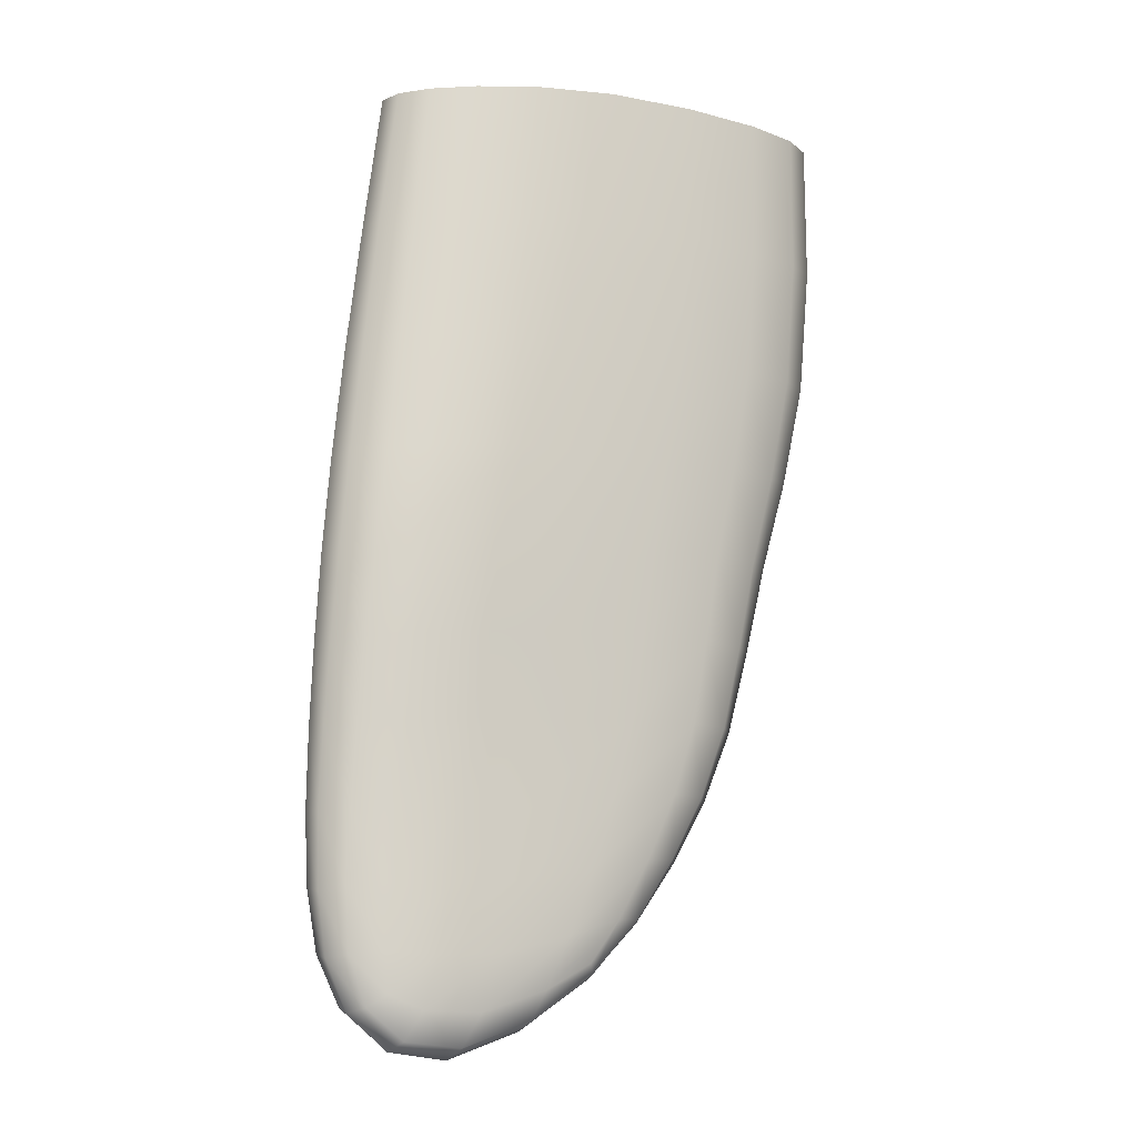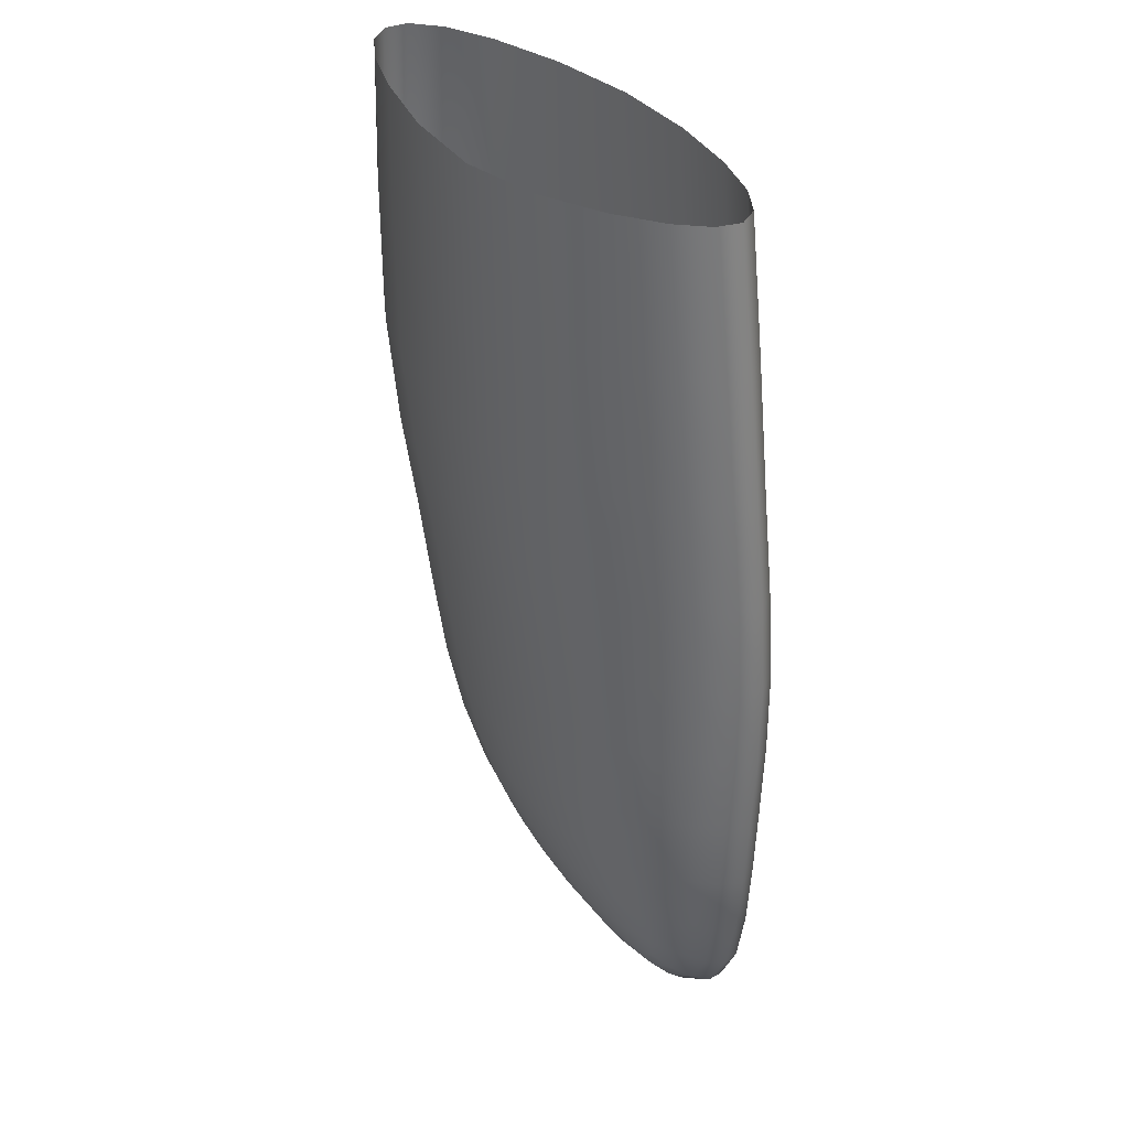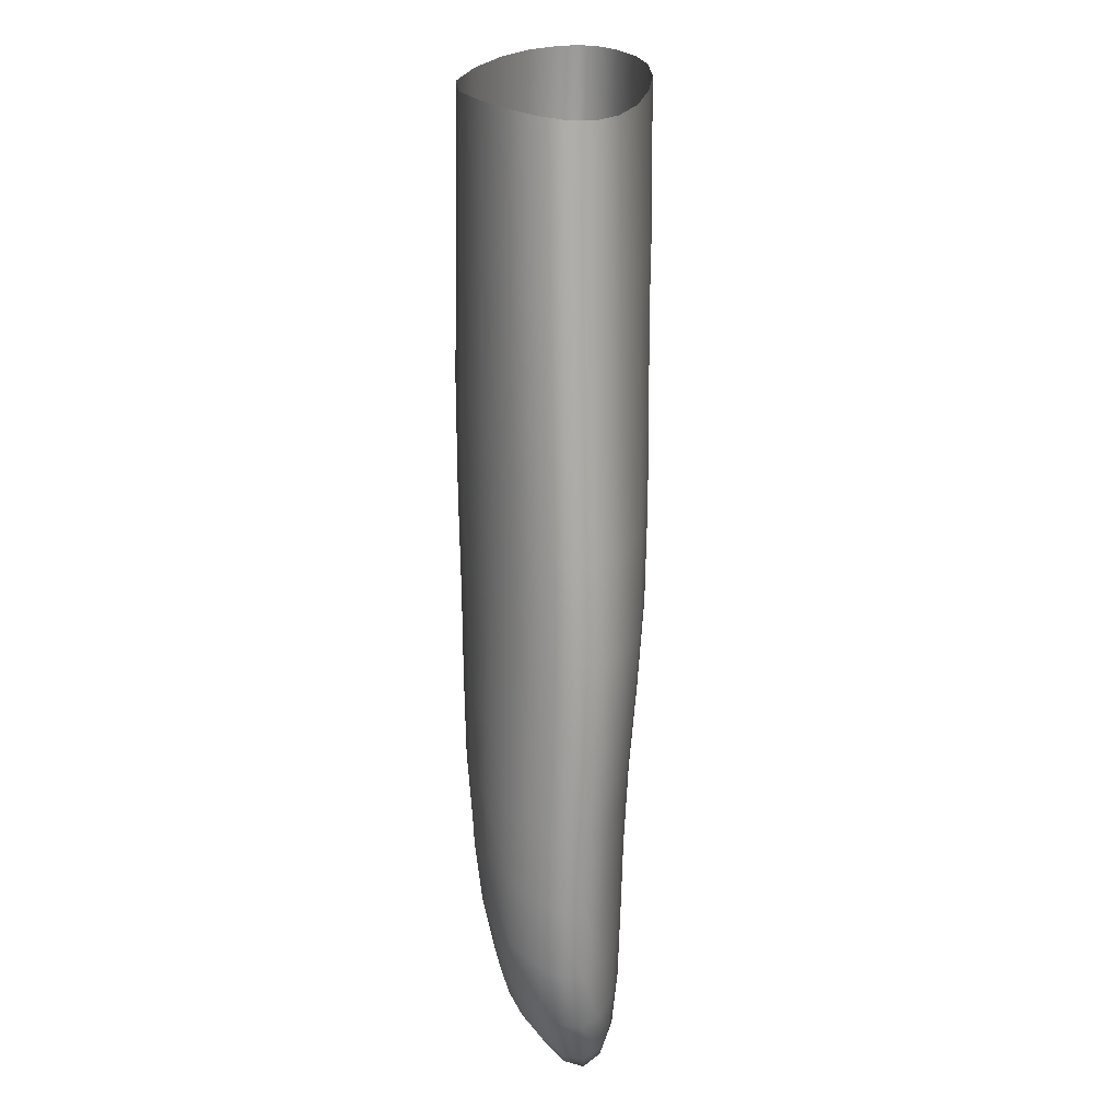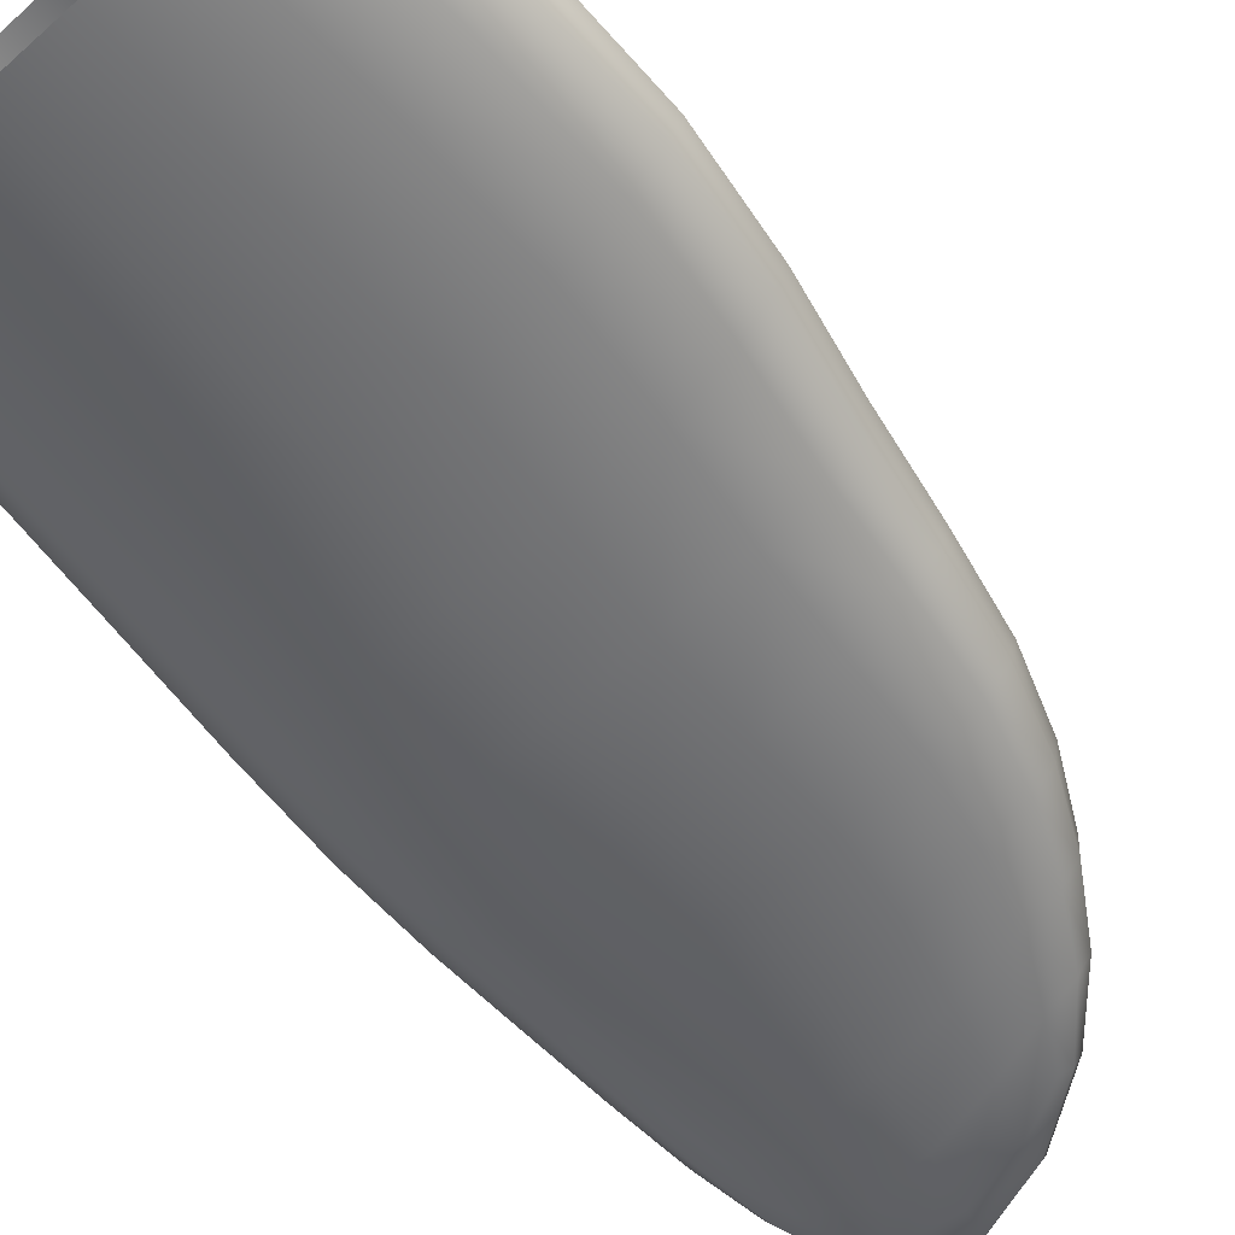
<metadata>
{"format":"obj","ext":"obj","renderer":"f3d","projection":"perspective","resolution":1024,"background":"white","views":[{"elev":-14.8,"azim":143.3,"up":"+Y"},{"elev":38.1,"azim":32.4,"up":"+Y"},{"elev":19.7,"azim":75.2,"up":"+Y"},{"elev":-64.6,"azim":-136.6,"up":"+Z"}]}
</metadata>
<code>
g Hand_R
v -0.1821 -0.3697 -0.1275
v -0.1792 -0.3703 -0.1325
v -0.1753 -0.4012 -0.1319
v -0.1783 -0.4007 -0.127
v -0.1888 -0.369 -0.1231
v -0.172 -0.4299 -0.1315
v -0.1853 -0.4002 -0.1225
v -0.1997 -0.3687 -0.12
v -0.1749 -0.4294 -0.1266
v -0.1694 -0.4541 -0.1315
v -0.1966 -0.4001 -0.1193
v -0.2148 -0.3688 -0.1194
v -0.1822 -0.4289 -0.122
v -0.1723 -0.4535 -0.1265
v -0.1678 -0.4749 -0.1313
v -0.2122 -0.4007 -0.1185
v -0.2319 -0.369 -0.1225
v -0.1937 -0.429 -0.1187
v -0.1793 -0.4529 -0.1218
v -0.1707 -0.4741 -0.1262
v -0.1673 -0.494 -0.1303
v -0.23 -0.4011 -0.1216
v -0.2484 -0.3684 -0.1301
v -0.1704 -0.4931 -0.1253
v -0.1674 -0.512 -0.129
v -0.1774 -0.4734 -0.1216
v -0.1707 -0.5109 -0.1242
v -0.1677 -0.5289 -0.1281
v -0.2094 -0.43 -0.1176
v -0.2476 -0.4006 -0.1293
v -0.2621 -0.3678 -0.1395
v -0.1904 -0.453 -0.1184
v -0.177 -0.4922 -0.1208
v -0.1711 -0.5276 -0.1235
v -0.1687 -0.5443 -0.1279
v -0.2274 -0.4307 -0.1204
v -0.2624 -0.3996 -0.1388
v -0.2717 -0.3676 -0.1479
v -0.1879 -0.4736 -0.1181
v -0.1773 -0.5099 -0.1199
v -0.172 -0.5425 -0.1236
v -0.1709 -0.5573 -0.1287
v -0.2456 -0.4299 -0.1279
v -0.2722 -0.399 -0.1472
v -0.2769 -0.3677 -0.1549
v -0.187 -0.4925 -0.1175
v -0.1775 -0.5262 -0.1194
v -0.1739 -0.5549 -0.1246
v -0.1754 -0.5677 -0.1304
v -0.2609 -0.4284 -0.1372
v -0.2775 -0.3986 -0.1541
v -0.2784 -0.3676 -0.1604
v -0.279 -0.3983 -0.1596
v -0.2709 -0.4272 -0.1454
v -0.2761 -0.4264 -0.1521
v -0.2778 -0.4259 -0.1575
v -0.2566 -0.4515 -0.1354
v -0.272 -0.4493 -0.1496
v -0.2737 -0.4487 -0.155
v -0.2666 -0.4501 -0.1432
v -0.2411 -0.4536 -0.1265
v -0.2668 -0.4693 -0.1473
v -0.2686 -0.4689 -0.1527
v -0.2614 -0.4698 -0.141
v -0.2513 -0.4713 -0.1336
v -0.2229 -0.455 -0.1196
v -0.2624 -0.4888 -0.1455
v -0.2642 -0.4886 -0.1508
v -0.236 -0.4739 -0.1254
v -0.2571 -0.4891 -0.1393
v -0.2473 -0.4904 -0.1323
v -0.2054 -0.4543 -0.1171
v -0.2578 -0.5068 -0.1437
v -0.2597 -0.5069 -0.149
v -0.2184 -0.4757 -0.1191
v -0.2018 -0.475 -0.1168
v -0.2325 -0.4931 -0.1246
v -0.2528 -0.5066 -0.1378
v -0.2435 -0.5076 -0.1312
v -0.2519 -0.5217 -0.1417
v -0.2537 -0.5223 -0.1469
v -0.2001 -0.4942 -0.1164
v -0.2157 -0.4951 -0.1186
v -0.2295 -0.5103 -0.1242
v -0.2472 -0.5209 -0.1362
v -0.2387 -0.5214 -0.1302
v -0.2445 -0.5343 -0.14
v -0.2461 -0.5357 -0.145
v -0.2137 -0.5124 -0.1186
v -0.2258 -0.5243 -0.1242
v -0.2405 -0.5328 -0.1349
v -0.233 -0.5329 -0.1298
v -0.2359 -0.546 -0.1388
v -0.2371 -0.5481 -0.1434
v -0.1992 -0.5116 -0.1162
v -0.2112 -0.5269 -0.1192
v -0.2213 -0.5359 -0.1248
v -0.233 -0.5436 -0.1343
v -0.227 -0.543 -0.1301
v -0.2249 -0.5569 -0.1374
v -0.2253 -0.5599 -0.1417
v -0.2103 -0.5702 -0.1391
v -0.2236 -0.5532 -0.1334
v -0.2108 -0.5663 -0.1351
v -0.1951 -0.5761 -0.136
v -0.2217 -0.5503 -0.1306
v -0.2167 -0.546 -0.1261
v -0.1967 -0.5717 -0.1321
v -0.1834 -0.5747 -0.1329
v -0.2115 -0.5611 -0.1313
v -0.1855 -0.5707 -0.1291
v -0.2131 -0.5546 -0.1282
v -0.1988 -0.5657 -0.1285
v -0.2081 -0.5389 -0.1205
v -0.178 -0.5645 -0.1265
v -0.1886 -0.5654 -0.1256
v -0.2047 -0.5494 -0.1226
v -0.2015 -0.5584 -0.1253
v -0.1979 -0.5267 -0.1167
v -0.196 -0.5396 -0.1179
v -0.194 -0.5503 -0.1199
v -0.1917 -0.5588 -0.1226
v -0.1818 -0.5606 -0.1231
v -0.1869 -0.51 -0.1169
v -0.1865 -0.5258 -0.1168
v -0.1859 -0.5394 -0.1175
v -0.1778 -0.5406 -0.1198
v -0.1788 -0.5522 -0.1211
v -0.1854 -0.5503 -0.1192
v -0.1857 -0.5571 -0.1212
v -0.2757 -0.3676 -0.1648
v -0.2784 -0.3676 -0.1604
v -0.279 -0.3983 -0.1596
v -0.2764 -0.3983 -0.164
v -0.2686 -0.3679 -0.1678
v -0.2778 -0.4259 -0.1575
v -0.2692 -0.3988 -0.1671
v -0.2565 -0.368 -0.1686
v -0.2753 -0.426 -0.1618
v -0.2737 -0.4487 -0.155
v -0.2565 -0.3992 -0.168
v -0.2394 -0.3678 -0.1662
v -0.2681 -0.4267 -0.1652
v -0.2715 -0.4488 -0.1594
v -0.2686 -0.4689 -0.1527
v -0.2386 -0.3992 -0.1657
v -0.221 -0.3678 -0.1616
v -0.2553 -0.4276 -0.1663
v -0.2667 -0.4689 -0.1573
v -0.2642 -0.4886 -0.1508
v -0.2646 -0.4496 -0.163
v -0.2193 -0.3992 -0.1613
v -0.2051 -0.3686 -0.1559
v -0.2626 -0.4886 -0.1555
v -0.2597 -0.5069 -0.149
v -0.2603 -0.4695 -0.161
v -0.2584 -0.5069 -0.1538
v -0.2537 -0.5223 -0.1469
v -0.2372 -0.4279 -0.1644
v -0.2027 -0.3997 -0.1559
v -0.1927 -0.3697 -0.1498
v -0.2521 -0.4506 -0.1644
v -0.2571 -0.4889 -0.1595
v -0.2527 -0.5225 -0.1518
v -0.2461 -0.5357 -0.145
v -0.2177 -0.4281 -0.1604
v -0.1899 -0.4005 -0.1498
v -0.1844 -0.3704 -0.1437
v -0.2485 -0.4703 -0.1627
v -0.2536 -0.5069 -0.1579
v -0.2454 -0.5361 -0.1498
v -0.2371 -0.5481 -0.1434
v -0.2009 -0.4286 -0.1555
v -0.1811 -0.4012 -0.1435
v -0.1799 -0.3705 -0.1379
v -0.2461 -0.4895 -0.1612
v -0.2485 -0.5222 -0.156
v -0.2367 -0.549 -0.1479
v -0.2253 -0.5599 -0.1417
v -0.1877 -0.4293 -0.1497
v -0.1762 -0.4014 -0.1373
v -0.1792 -0.3703 -0.1325
v -0.1753 -0.4012 -0.1319
v -0.1784 -0.4299 -0.1433
v -0.1731 -0.4302 -0.137
v -0.172 -0.4299 -0.1315
v -0.1851 -0.4536 -0.1495
v -0.1706 -0.4544 -0.1371
v -0.1694 -0.4541 -0.1315
v -0.1759 -0.4542 -0.1434
v -0.1981 -0.4526 -0.1547
v -0.1689 -0.4753 -0.1368
v -0.1678 -0.4749 -0.1313
v -0.1739 -0.4752 -0.1429
v -0.1829 -0.4744 -0.1487
v -0.2148 -0.4518 -0.1591
v -0.1681 -0.4945 -0.1357
v -0.1673 -0.494 -0.1303
v -0.1956 -0.4732 -0.1535
v -0.1729 -0.4943 -0.1414
v -0.1817 -0.4935 -0.1469
v -0.2342 -0.4512 -0.1628
v -0.1678 -0.5125 -0.1341
v -0.1674 -0.512 -0.129
v -0.212 -0.472 -0.1576
v -0.2311 -0.4711 -0.1611
v -0.1944 -0.4923 -0.1517
v -0.1724 -0.5123 -0.1396
v -0.181 -0.5115 -0.145
v -0.1679 -0.5296 -0.1331
v -0.1677 -0.5289 -0.1281
v -0.2293 -0.4901 -0.1596
v -0.2107 -0.491 -0.1559
v -0.1937 -0.5104 -0.1499
v -0.1719 -0.5293 -0.1384
v -0.1801 -0.5284 -0.1437
v -0.1685 -0.5451 -0.1327
v -0.1687 -0.5443 -0.1279
v -0.2097 -0.5092 -0.1543
v -0.1923 -0.5276 -0.1485
v -0.1719 -0.5447 -0.1378
v -0.1792 -0.544 -0.1428
v -0.1704 -0.5584 -0.1331
v -0.1709 -0.5573 -0.1287
v -0.2278 -0.5081 -0.1581
v -0.2078 -0.5263 -0.1529
v -0.1905 -0.5436 -0.1474
v -0.1729 -0.5579 -0.1378
v -0.1789 -0.5572 -0.1422
v -0.1747 -0.5691 -0.1345
v -0.1754 -0.5677 -0.1304
v -0.1834 -0.5747 -0.1329
v -0.1765 -0.568 -0.1387
v -0.1827 -0.5763 -0.137
v -0.1951 -0.5761 -0.136
v -0.1796 -0.5655 -0.1419
v -0.1884 -0.5577 -0.1463
v -0.184 -0.5744 -0.1411
v -0.1946 -0.5777 -0.1401
v -0.2103 -0.5702 -0.1391
v -0.1863 -0.5684 -0.1444
v -0.2048 -0.5423 -0.1515
v -0.1956 -0.5755 -0.1441
v -0.21 -0.5718 -0.1432
v -0.2013 -0.557 -0.15
v -0.2248 -0.5243 -0.1565
v -0.1979 -0.5686 -0.1476
v -0.2102 -0.5699 -0.1471
v -0.2251 -0.5611 -0.1459
v -0.2206 -0.5392 -0.1548
v -0.2436 -0.5072 -0.1597
v -0.2395 -0.5226 -0.158
v -0.2158 -0.553 -0.1528
v -0.242 -0.5358 -0.1539
v -0.234 -0.5363 -0.1559
v -0.2343 -0.5485 -0.1518
v -0.2118 -0.5639 -0.1503
v -0.2278 -0.549 -0.1538
v -0.2241 -0.5601 -0.1496
v -0.222 -0.5581 -0.1517
g Hand_R_0
f 3 2 1
f 4 3 1
f 4 1 5
f 6 3 4
f 7 4 5
f 7 5 8
f 9 6 4
f 9 4 7
f 10 6 9
f 11 7 8
f 11 8 12
f 13 9 7
f 13 7 11
f 14 10 9
f 14 9 13
f 15 10 14
f 16 11 12
f 16 12 17
f 18 13 11
f 18 11 16
f 19 14 13
f 19 13 18
f 20 15 14
f 20 14 19
f 21 15 20
f 22 16 17
f 22 17 23
f 24 21 20
f 25 21 24
f 26 20 19
f 24 20 26
f 27 25 24
f 28 25 27
f 29 18 16
f 29 16 22
f 30 22 23
f 30 23 31
f 32 19 18
f 26 19 32
f 33 24 26
f 27 24 33
f 34 28 27
f 35 28 34
f 36 29 22
f 36 22 30
f 37 30 31
f 37 31 38
f 39 26 32
f 33 26 39
f 40 27 33
f 34 27 40
f 41 35 34
f 42 35 41
f 43 36 30
f 43 30 37
f 44 37 38
f 44 38 45
f 46 33 39
f 40 33 46
f 47 34 40
f 41 34 47
f 48 42 41
f 49 42 48
f 50 43 37
f 50 37 44
f 51 44 45
f 51 45 52
f 53 51 52
f 54 50 44
f 54 44 51
f 55 51 53
f 55 54 51
f 56 55 53
f 50 57 43
f 57 50 54
f 58 55 56
f 59 58 56
f 60 54 55
f 60 57 54
f 58 60 55
f 57 61 43
f 43 61 36
f 62 58 59
f 63 62 59
f 64 60 58
f 62 64 58
f 65 57 60
f 57 65 61
f 64 65 60
f 61 66 36
f 36 66 29
f 67 62 63
f 68 67 63
f 65 69 61
f 61 69 66
f 70 64 62
f 67 70 62
f 71 65 64
f 65 71 69
f 70 71 64
f 66 72 29
f 29 72 18
f 72 32 18
f 73 67 68
f 74 73 68
f 69 75 66
f 66 75 72
f 72 76 32
f 75 76 72
f 76 39 32
f 71 77 69
f 69 77 75
f 78 70 67
f 73 78 67
f 79 71 70
f 71 79 77
f 78 79 70
f 80 73 74
f 81 80 74
f 76 82 39
f 82 46 39
f 75 83 76
f 77 83 75
f 83 82 76
f 79 84 77
f 77 84 83
f 85 78 73
f 80 85 73
f 86 79 78
f 79 86 84
f 85 86 78
f 87 80 81
f 88 87 81
f 83 89 82
f 84 89 83
f 86 90 84
f 84 90 89
f 91 85 80
f 87 91 80
f 92 86 85
f 86 92 90
f 91 92 85
f 93 87 88
f 94 93 88
f 89 95 82
f 82 95 46
f 90 96 89
f 89 96 95
f 92 97 90
f 90 97 96
f 98 91 87
f 93 98 87
f 99 92 91
f 92 99 97
f 98 99 91
f 100 93 94
f 101 100 94
f 100 101 102
f 103 98 93
f 100 103 93
f 104 100 102
f 103 100 104
f 104 102 105
f 106 99 98
f 103 106 98
f 99 107 97
f 99 106 107
f 108 104 105
f 108 105 109
f 110 103 104
f 106 103 110
f 110 104 108
f 111 108 109
f 111 109 49
f 112 106 110
f 106 112 107
f 113 110 108
f 113 108 111
f 112 110 113
f 97 107 114
f 97 114 96
f 115 111 49
f 115 49 48
f 116 113 111
f 116 111 115
f 107 112 117
f 107 117 114
f 118 112 113
f 118 113 116
f 112 118 117
f 96 114 119
f 96 119 95
f 114 117 120
f 114 120 119
f 117 118 121
f 117 121 120
f 122 118 116
f 118 122 121
f 123 116 115
f 122 116 123
f 95 119 124
f 95 124 46
f 124 40 46
f 47 40 124
f 119 125 124
f 119 120 125
f 125 47 124
f 120 121 126
f 120 126 125
f 127 47 125
f 126 127 125
f 127 41 47
f 48 41 127
f 128 48 127
f 128 127 126
f 115 48 128
f 123 115 128
f 121 129 126
f 129 128 126
f 123 128 129
f 121 122 129
f 130 122 123
f 122 130 129
f 130 123 129
f 133 132 131
f 134 133 131
f 134 131 135
f 136 133 134
f 137 134 135
f 137 135 138
f 139 136 134
f 139 134 137
f 140 136 139
f 141 137 138
f 141 138 142
f 143 139 137
f 143 137 141
f 144 140 139
f 144 139 143
f 145 140 144
f 146 141 142
f 146 142 147
f 148 143 141
f 148 141 146
f 149 145 144
f 150 145 149
f 151 144 143
f 151 143 148
f 149 144 151
f 152 146 147
f 152 147 153
f 154 150 149
f 155 150 154
f 156 149 151
f 154 149 156
f 157 155 154
f 158 155 157
f 159 148 146
f 159 146 152
f 160 152 153
f 160 153 161
f 162 151 148
f 156 151 162
f 163 154 156
f 157 154 163
f 164 158 157
f 165 158 164
f 166 159 152
f 166 152 160
f 167 160 161
f 167 161 168
f 169 156 162
f 163 156 169
f 170 157 163
f 164 157 170
f 171 165 164
f 172 165 171
f 173 166 160
f 173 160 167
f 174 167 168
f 174 168 175
f 176 163 169
f 170 163 176
f 177 164 170
f 171 164 177
f 178 172 171
f 179 172 178
f 180 173 167
f 180 167 174
f 181 174 175
f 181 175 182
f 183 181 182
f 184 180 174
f 184 174 181
f 185 181 183
f 185 184 181
f 186 185 183
f 180 187 173
f 187 180 184
f 188 185 186
f 189 188 186
f 190 184 185
f 190 187 184
f 188 190 185
f 187 191 173
f 173 191 166
f 192 188 189
f 193 192 189
f 194 190 188
f 192 194 188
f 195 187 190
f 187 195 191
f 194 195 190
f 191 196 166
f 166 196 159
f 197 192 193
f 198 197 193
f 195 199 191
f 191 199 196
f 200 194 192
f 197 200 192
f 201 195 194
f 195 201 199
f 200 201 194
f 196 202 159
f 159 202 148
f 202 162 148
f 203 197 198
f 204 203 198
f 199 205 196
f 196 205 202
f 202 206 162
f 205 206 202
f 206 169 162
f 201 207 199
f 199 207 205
f 208 200 197
f 203 208 197
f 209 201 200
f 201 209 207
f 208 209 200
f 210 203 204
f 211 210 204
f 206 212 169
f 212 176 169
f 205 213 206
f 207 213 205
f 213 212 206
f 209 214 207
f 207 214 213
f 215 208 203
f 210 215 203
f 216 209 208
f 209 216 214
f 215 216 208
f 217 210 211
f 218 217 211
f 213 219 212
f 214 219 213
f 216 220 214
f 214 220 219
f 221 215 210
f 217 221 210
f 222 216 215
f 216 222 220
f 221 222 215
f 223 217 218
f 224 223 218
f 219 225 212
f 212 225 176
f 220 226 219
f 219 226 225
f 222 227 220
f 220 227 226
f 228 221 217
f 223 228 217
f 229 222 221
f 222 229 227
f 228 229 221
f 230 223 224
f 231 230 224
f 231 232 230
f 233 228 223
f 230 233 223
f 232 234 230
f 230 234 233
f 232 235 234
f 236 229 228
f 233 236 228
f 229 237 227
f 229 236 237
f 234 238 233
f 233 238 236
f 235 239 234
f 234 239 238
f 235 240 239
f 238 241 236
f 236 241 237
f 227 237 242
f 227 242 226
f 239 243 238
f 238 243 241
f 240 244 239
f 239 244 243
f 240 179 244
f 237 241 245
f 237 245 242
f 226 242 246
f 226 246 225
f 243 247 241
f 241 247 245
f 244 248 243
f 243 248 247
f 179 249 244
f 244 249 248
f 249 179 178
f 242 245 250
f 242 250 246
f 225 246 251
f 225 251 176
f 251 170 176
f 177 170 251
f 246 252 251
f 252 177 251
f 246 250 252
f 245 253 250
f 245 247 253
f 254 177 252
f 254 171 177
f 178 171 254
f 250 255 252
f 255 254 252
f 250 253 255
f 256 178 254
f 256 254 255
f 249 178 256
f 247 257 253
f 248 257 247
f 253 258 255
f 258 256 255
f 253 257 258
f 249 259 248
f 259 249 256
f 259 256 258
f 248 259 257
f 260 259 258
f 259 260 257
f 257 260 258

</code>
